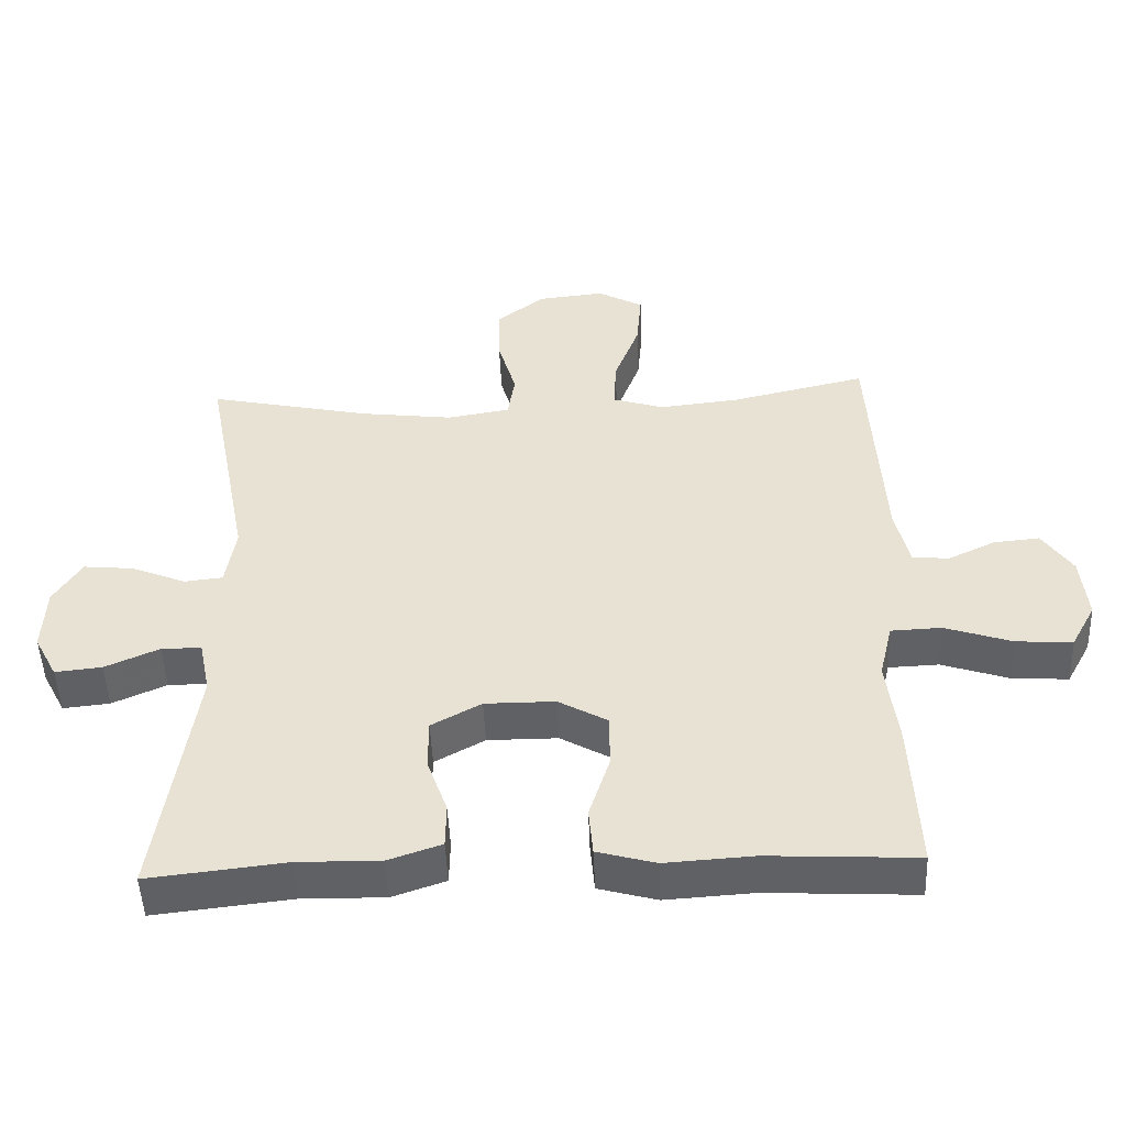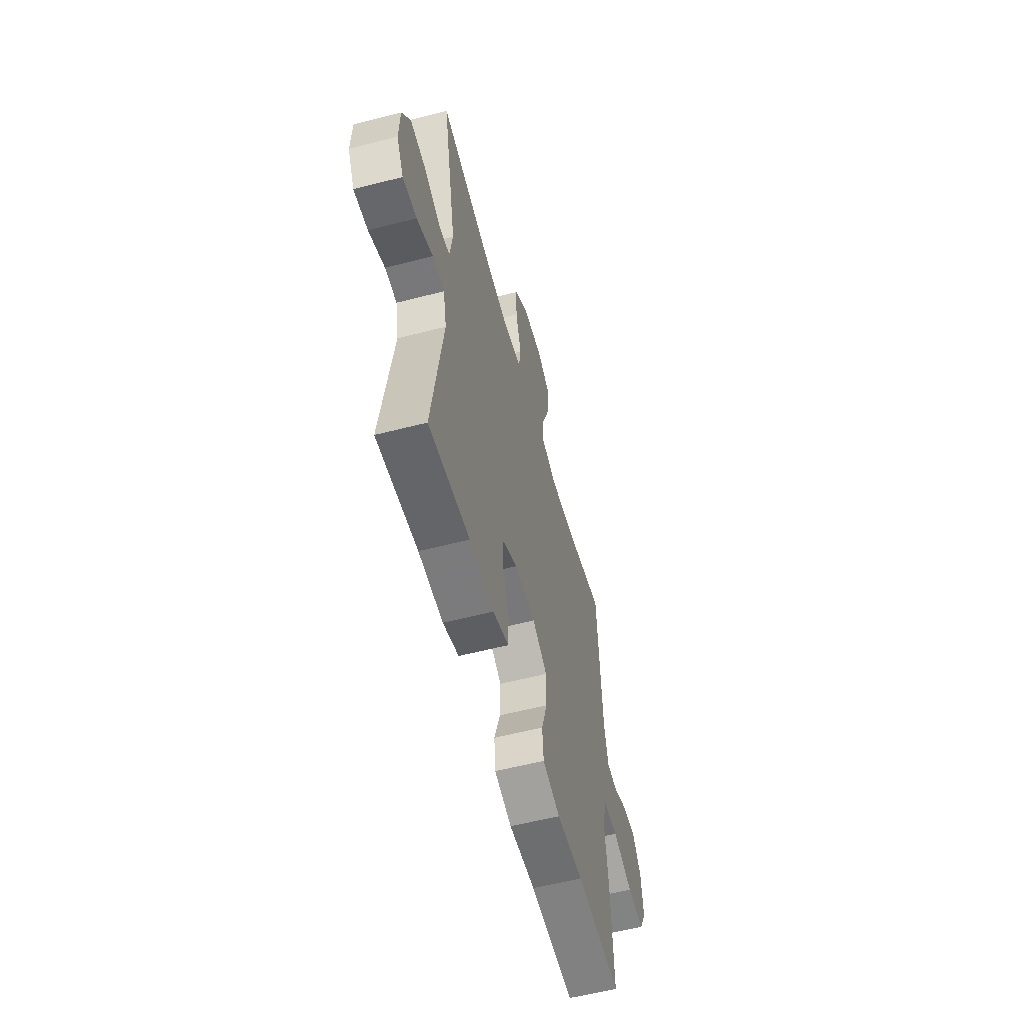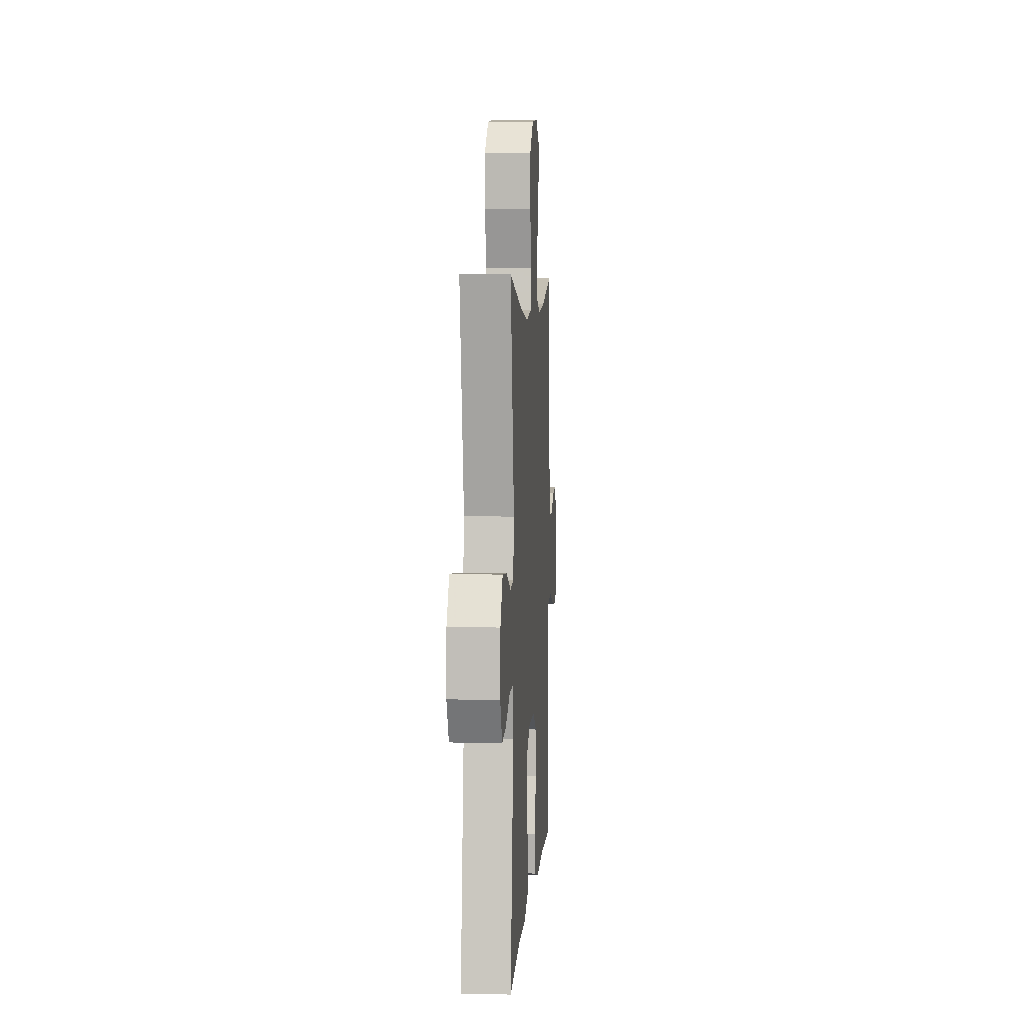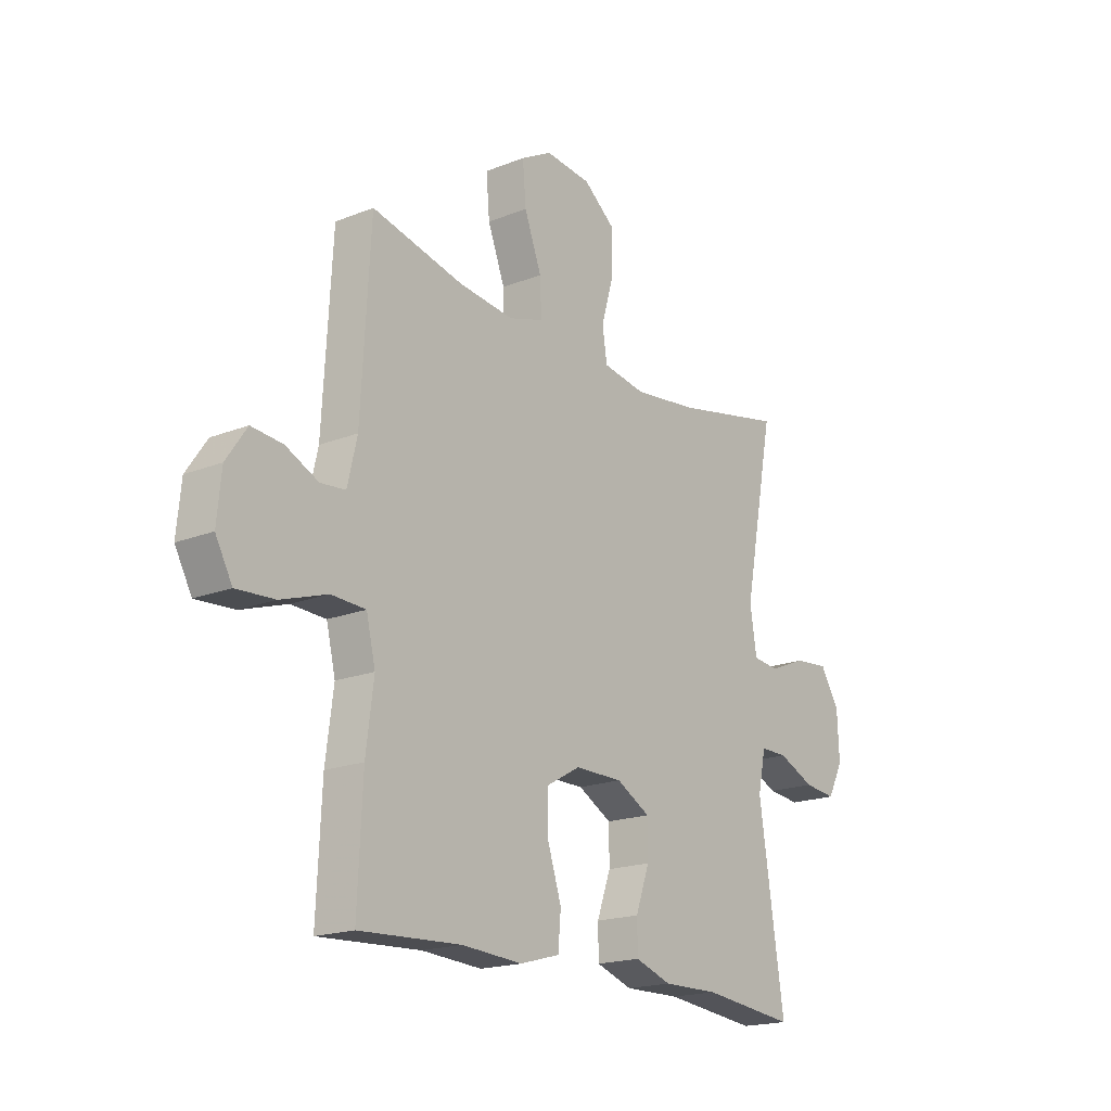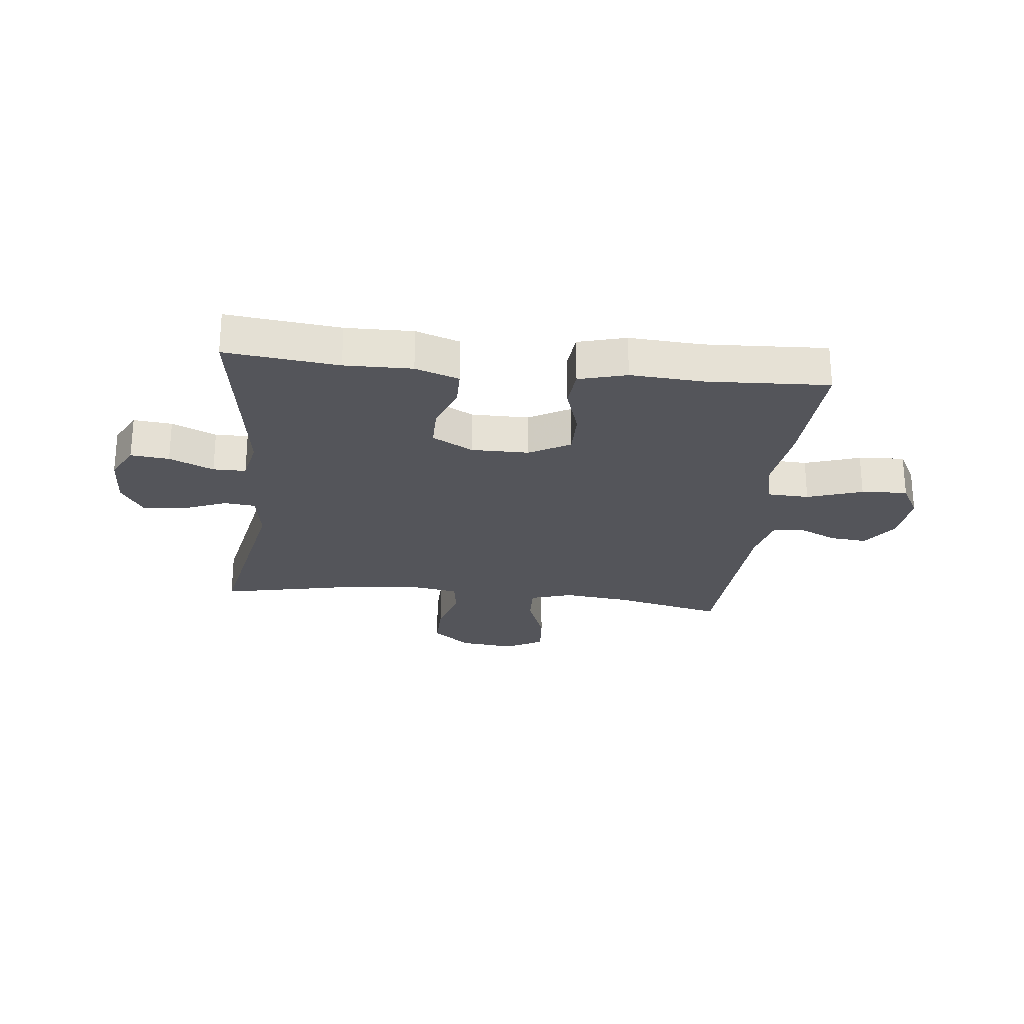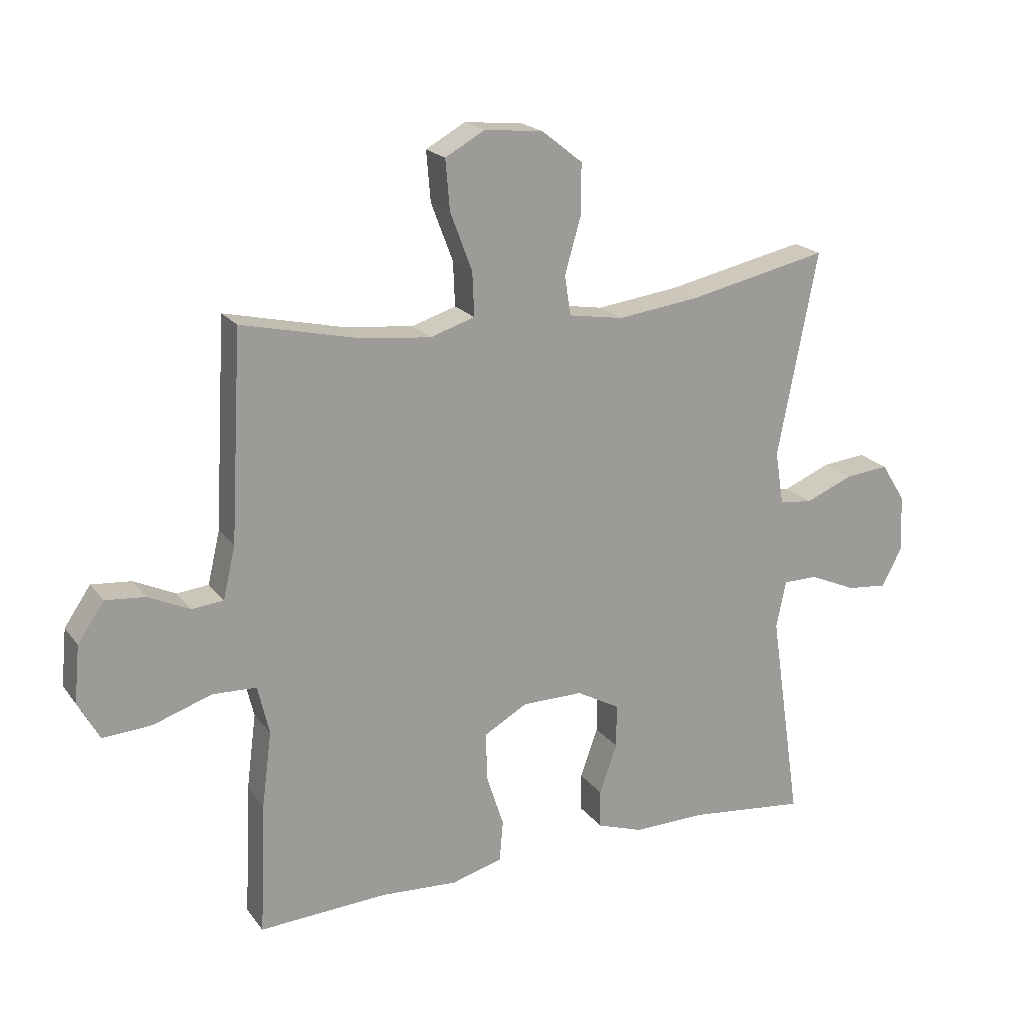
<metadata>
{"format":"obj","ext":"obj","renderer":"f3d","projection":"perspective","resolution":1024,"background":"white","views":[{"elev":-48.9,"azim":-177.7,"up":"+Z"},{"elev":-57.6,"azim":105.0,"up":"+Z"},{"elev":5.4,"azim":93.9,"up":"+Z"},{"elev":-18.6,"azim":-52.8,"up":"+Z"},{"elev":-24.9,"azim":173.7,"up":"+Y"},{"elev":20.0,"azim":-26.0,"up":"+Z"}]}
</metadata>
<code>
v 0.5 0.07 0.5
v 0.435 0.07 0.164
v 0.449 0.07 0.076
v 0.504 0.07 0.07
v 0.582 0.07 0.102
v 0.654 0.07 0.109
v 0.694 0.07 0.045
v 0.698 0.07 -0.049
v 0.665 0.07 -0.112
v 0.598 0.07 -0.105
v 0.521 0.07 -0.071
v 0.464 0.07 -0.071
v 0.448 0.07 -0.149
v 0.5 0.07 -0.5
v 0.304 0.07 -0.478
v 0.187 0.07 -0.48
v 0.111 0.07 -0.454
v 0.11 0.07 -0.391
v 0.139 0.07 -0.31
v 0.139 0.07 -0.238
v 0.068 0.07 -0.199
v -0.032 0.07 -0.199
v -0.103 0.07 -0.239
v -0.102 0.07 -0.317
v -0.073 0.07 -0.406
v -0.079 0.07 -0.474
v -0.162 0.07 -0.497
v -0.288 0.07 -0.489
v -0.5 0.07 -0.5
v -0.49 0.07 -0.282
v -0.474 0.07 -0.158
v -0.493 0.07 -0.078
v -0.565 0.07 -0.075
v -0.661 0.07 -0.107
v -0.741 0.07 -0.112
v -0.776 0.07 -0.048
v -0.767 0.07 0.045
v -0.724 0.07 0.108
v -0.659 0.07 0.102
v -0.591 0.07 0.07
v -0.539 0.07 0.075
v -0.519 0.07 0.161
v -0.5 0.07 0.5
v -0.309 0.07 0.456
v -0.193 0.07 0.443
v -0.12 0.07 0.466
v -0.123 0.07 0.538
v -0.159 0.07 0.633
v -0.166 0.07 0.715
v -0.101 0.07 0.751
v -0.005 0.07 0.741
v 0.062 0.07 0.688
v 0.061 0.07 0.604
v 0.035 0.07 0.514
v 0.045 0.07 0.449
v 0.135 0.07 0.434
v 0.27 0.07 0.451
v 0.5 0 0.5
v 0.435 0 0.164
v 0.449 0 0.076
v 0.504 0 0.07
v 0.582 0 0.102
v 0.654 0 0.109
v 0.694 0 0.045
v 0.698 0 -0.049
v 0.665 0 -0.112
v 0.598 0 -0.105
v 0.521 0 -0.071
v 0.464 0 -0.071
v 0.448 0 -0.149
v 0.5 0 -0.5
v 0.304 0 -0.478
v 0.187 0 -0.48
v 0.111 0 -0.454
v 0.11 0 -0.391
v 0.139 0 -0.31
v 0.139 0 -0.238
v 0.068 0 -0.199
v -0.032 0 -0.199
v -0.103 0 -0.239
v -0.102 0 -0.317
v -0.073 0 -0.406
v -0.079 0 -0.474
v -0.162 0 -0.497
v -0.288 0 -0.489
v -0.5 0 -0.5
v -0.49 0 -0.282
v -0.474 0 -0.158
v -0.493 0 -0.078
v -0.565 0 -0.075
v -0.661 0 -0.107
v -0.741 0 -0.112
v -0.776 0 -0.048
v -0.767 0 0.045
v -0.724 0 0.108
v -0.659 0 0.102
v -0.591 0 0.07
v -0.539 0 0.075
v -0.519 0 0.161
v -0.5 0 0.5
v -0.309 0 0.456
v -0.193 0 0.443
v -0.12 0 0.466
v -0.123 0 0.538
v -0.159 0 0.633
v -0.166 0 0.715
v -0.101 0 0.751
v -0.005 0 0.741
v 0.062 0 0.688
v 0.061 0 0.604
v 0.035 0 0.514
v 0.045 0 0.449
v 0.135 0 0.434
v 0.27 0 0.451
f 52 53 54
f 51 52 54
f 50 51 54
f 49 50 54
f 48 49 54
f 47 48 54
f 46 47 54 55
f 45 46 55 56
f 42 43 44
f 41 42 44 45
f 38 39 40
f 37 38 40
f 36 37 40
f 35 36 40
f 34 35 40
f 33 34 40
f 32 33 40 41
f 28 29 30 31
f 28 31 32
f 27 28 32
f 26 27 32
f 25 26 32
f 24 25 32
f 32 41 45
f 24 32 45
f 23 24 45
f 17 18 19
f 16 17 19
f 15 16 19
f 15 19 20
f 14 15 20
f 13 14 20
f 12 13 20 21
f 9 10 11
f 8 9 11
f 7 8 11
f 6 7 11
f 5 6 11
f 4 5 11
f 3 4 11 12
f 12 21 22
f 3 12 22
f 2 3 22
f 23 45 56
f 22 23 56
f 2 22 56
f 2 56 57
f 1 2 57
f 111 110 109
f 111 109 108
f 111 108 107
f 111 107 106
f 111 106 105
f 111 105 104
f 112 111 104 103
f 113 112 103 102
f 101 100 99
f 102 101 99 98
f 97 96 95
f 97 95 94
f 97 94 93
f 97 93 92
f 97 92 91
f 97 91 90
f 98 97 90 89
f 88 87 86 85
f 89 88 85
f 89 85 84
f 89 84 83
f 89 83 82
f 89 82 81
f 102 98 89
f 102 89 81
f 102 81 80
f 76 75 74
f 76 74 73
f 76 73 72
f 77 76 72
f 77 72 71
f 77 71 70
f 78 77 70 69
f 68 67 66
f 68 66 65
f 68 65 64
f 68 64 63
f 68 63 62
f 68 62 61
f 69 68 61 60
f 79 78 69
f 79 69 60
f 79 60 59
f 113 102 80
f 113 80 79
f 113 79 59
f 114 113 59
f 114 59 58
f 1 58 59 2
f 2 59 60 3
f 3 60 61 4
f 4 61 62 5
f 5 62 63 6
f 6 63 64 7
f 7 64 65 8
f 8 65 66 9
f 9 66 67 10
f 10 67 68 11
f 11 68 69 12
f 12 69 70 13
f 13 70 71 14
f 14 71 72 15
f 15 72 73 16
f 16 73 74 17
f 17 74 75 18
f 18 75 76 19
f 19 76 77 20
f 20 77 78 21
f 21 78 79 22
f 22 79 80 23
f 23 80 81 24
f 24 81 82 25
f 25 82 83 26
f 26 83 84 27
f 27 84 85 28
f 28 85 86 29
f 29 86 87 30
f 30 87 88 31
f 31 88 89 32
f 32 89 90 33
f 33 90 91 34
f 34 91 92 35
f 35 92 93 36
f 36 93 94 37
f 37 94 95 38
f 38 95 96 39
f 39 96 97 40
f 40 97 98 41
f 41 98 99 42
f 42 99 100 43
f 43 100 101 44
f 44 101 102 45
f 45 102 103 46
f 46 103 104 47
f 47 104 105 48
f 48 105 106 49
f 49 106 107 50
f 50 107 108 51
f 51 108 109 52
f 52 109 110 53
f 53 110 111 54
f 54 111 112 55
f 55 112 113 56
f 56 113 114 57
f 57 114 58 1

</code>
